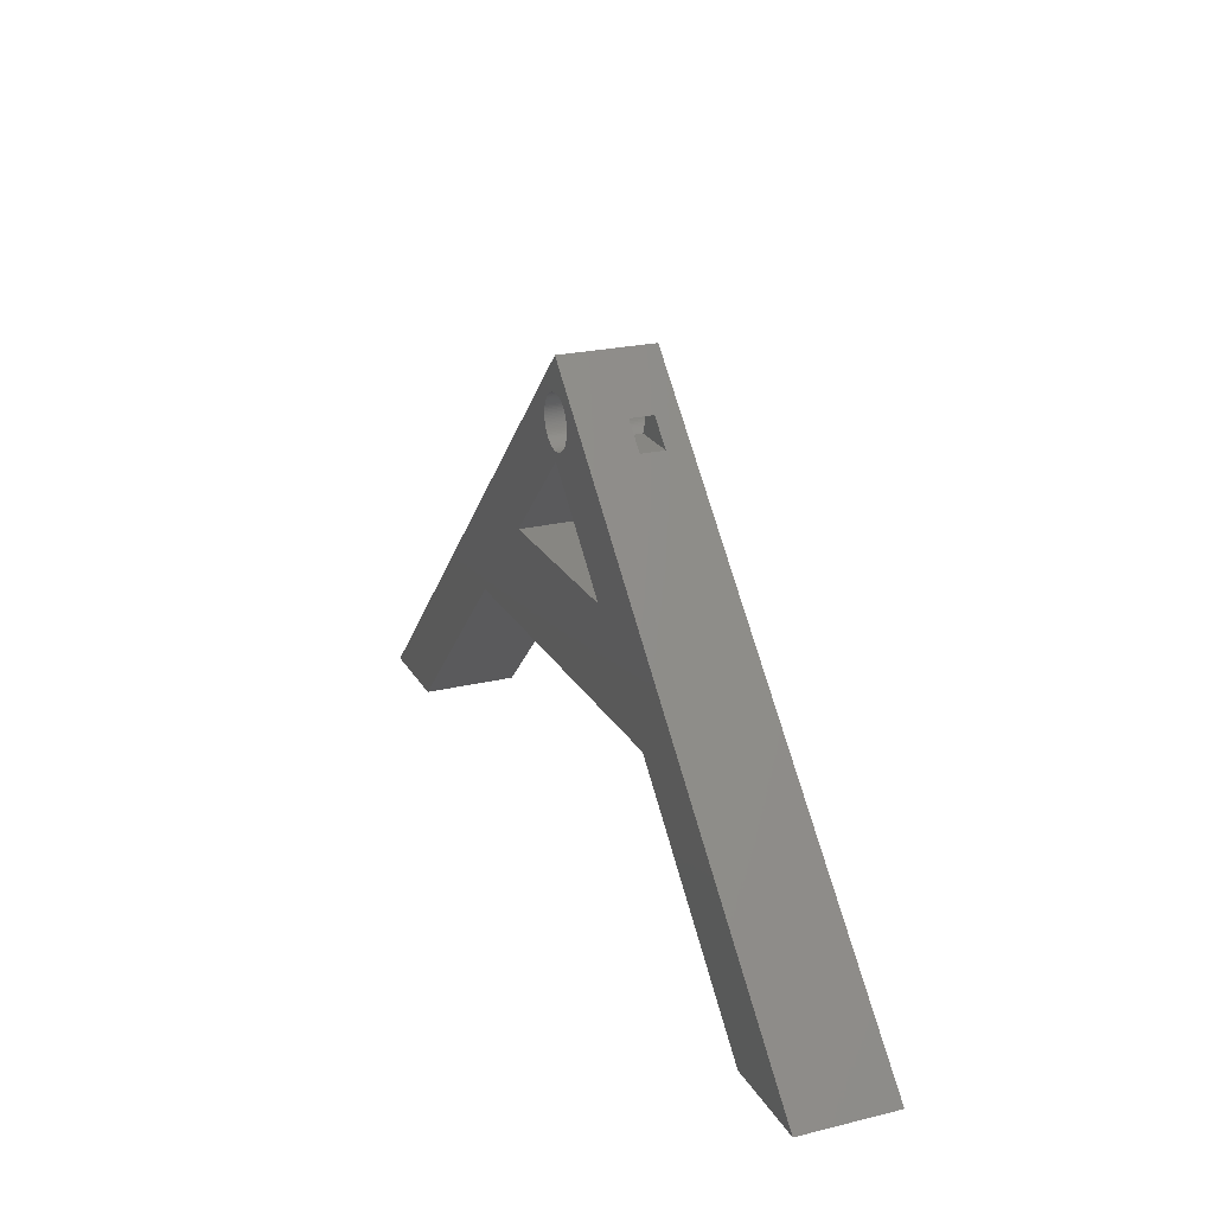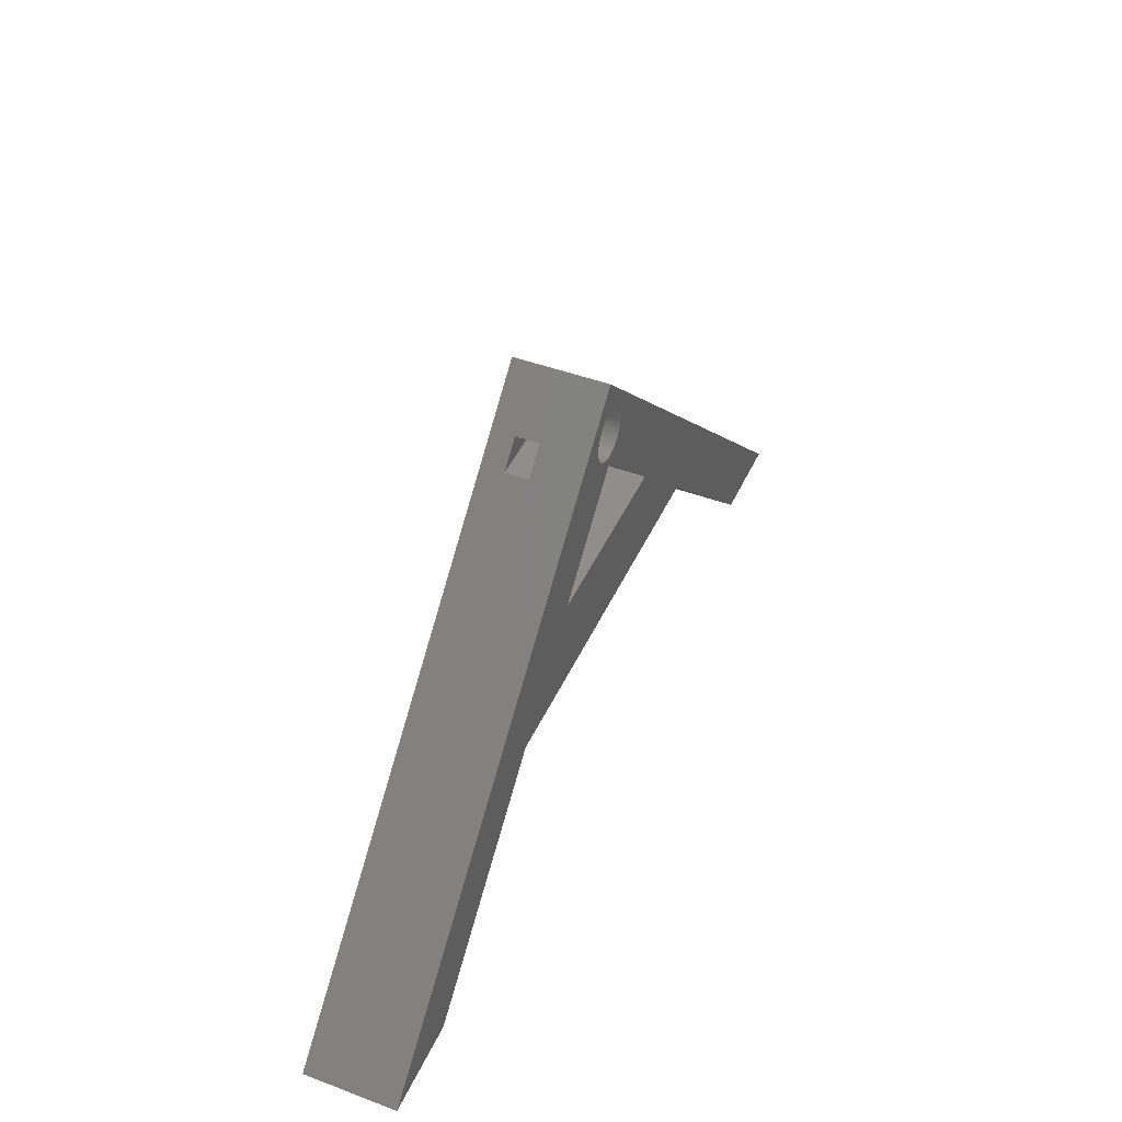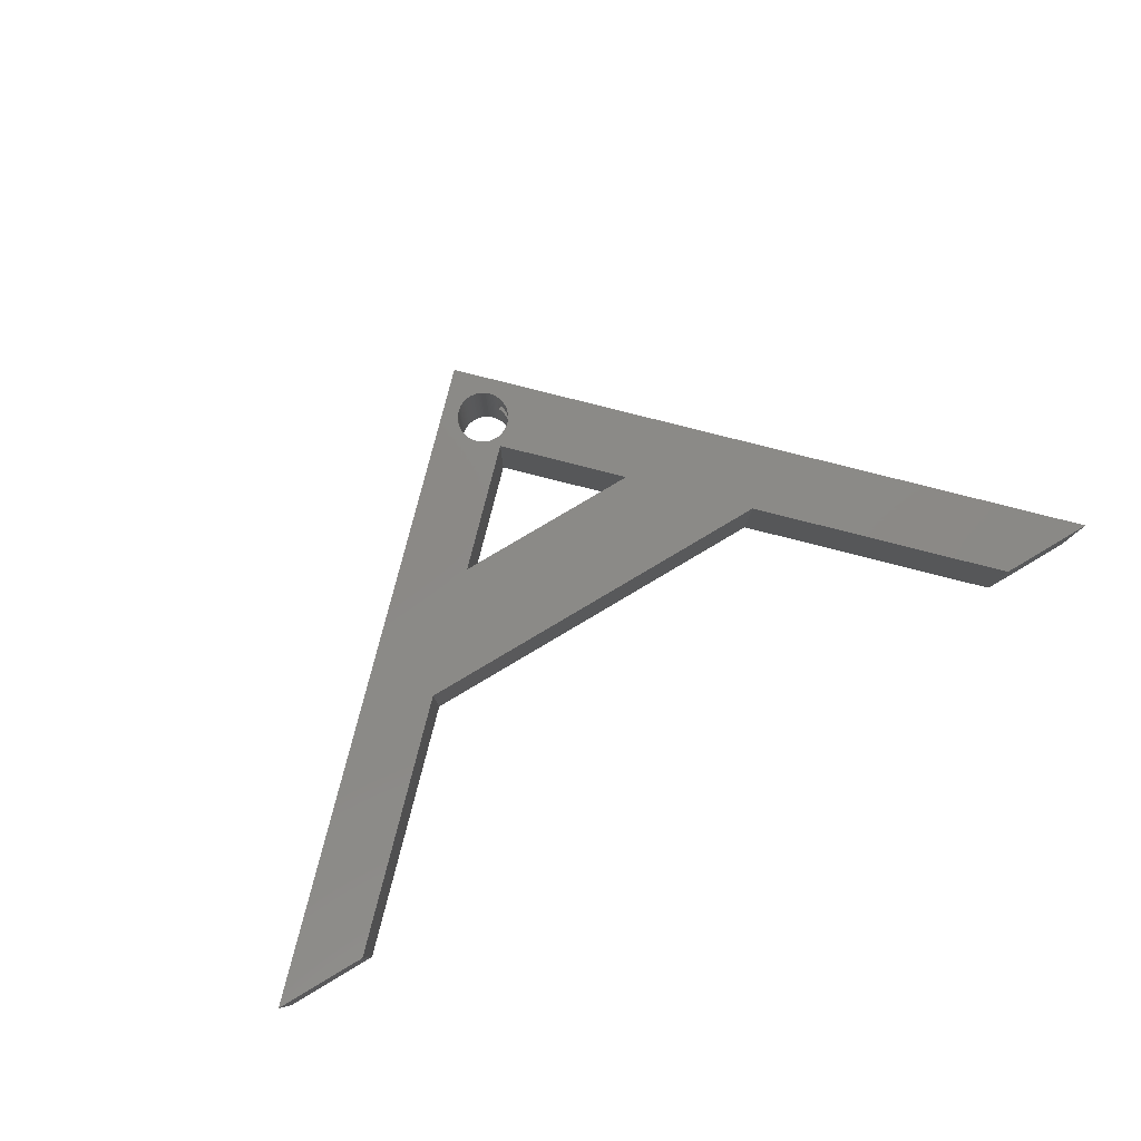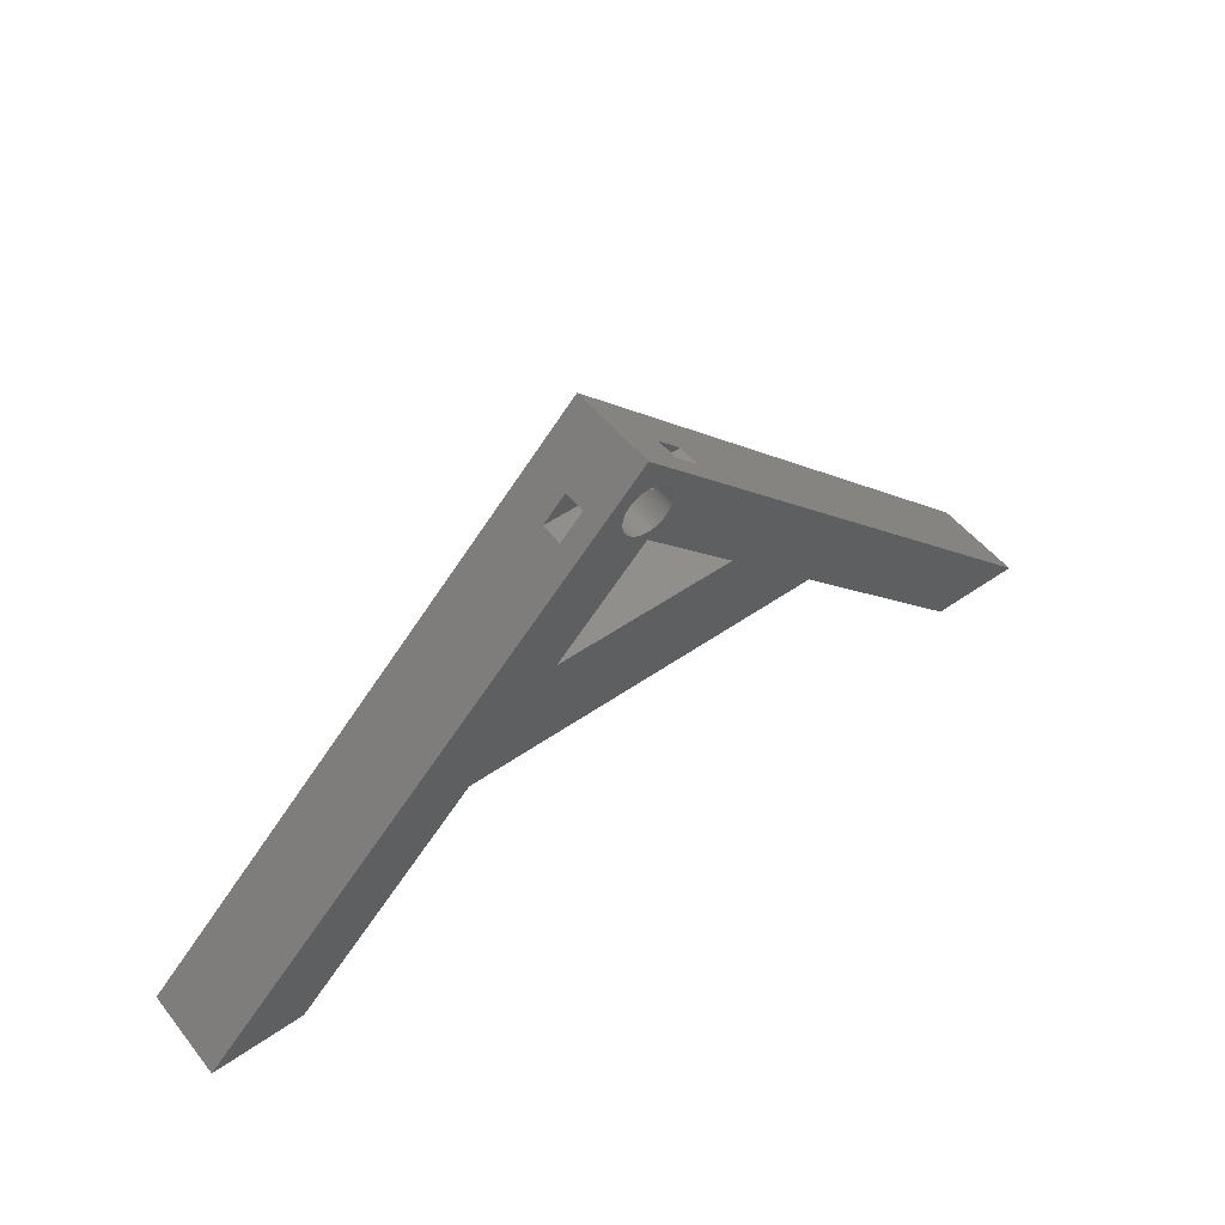
<metadata>
{"format":"stl","ext":"stl","renderer":"f3d","projection":"perspective","resolution":1024,"background":"white","views":[{"elev":22.8,"azim":67.4,"up":"+Z"},{"elev":44.9,"azim":-66.5,"up":"+Z"},{"elev":79.5,"azim":149.3,"up":"+Y"},{"elev":51.2,"azim":142.8,"up":"+Z"}]}
</metadata>
<code>
# stl→obj: 296 verts, 604 faces
v 0 0 100
v -0.3453 0 92.99
v 0 0 93
v -0.6893 0 92.96
v -1.031 0 92.9
v -1.368 0 92.83
v -1.7 0 92.73
v -2.025 0 92.61
v -2.342 0 92.48
v -2.65 0 92.32
v -2.947 0 92.14
v -3.233 0 91.95
v -3.506 0 91.74
v -3.765 0 91.51
v -4.009 0 91.27
v -4.238 0 91.01
v -4.45 0 90.73
v -4.644 0 90.45
v -4.82 0 90.15
v -100 0 0
v -0.3453 0 82.01
v 0 0 80
v 0 0 82
v -0.6893 0 82.04
v -1.031 0 82.1
v -1.368 0 82.17
v -1.7 0 82.27
v -2.025 0 82.39
v -2.342 0 82.52
v -2.65 0 82.68
v -2.947 0 82.86
v -3.233 0 83.05
v -20 0 60
v -3.506 0 83.26
v -3.765 0 83.49
v -4.009 0 83.73
v -4.238 0 83.99
v -4.45 0 84.27
v -4.644 0 84.55
v -4.82 0 84.85
v -4.977 0 85.16
v -5.114 0 85.48
v -5.231 0 85.8
v -5.327 0 86.13
v -5.403 0 86.47
v -5.457 0 86.81
v -5.489 0 87.15
v -5.5 0 87.5
v -5.489 0 87.85
v -5.457 0 88.19
v -5.403 0 88.53
v -5.327 0 88.87
v -5.231 0 89.2
v -40 0 40
v -5.114 0 89.52
v -4.977 0 89.84
v 20 0 60
v -80 0 0
v 0.3453 0 92.99
v 0.6893 0 92.96
v 1.031 0 92.9
v 1.368 0 92.83
v 1.7 0 92.73
v 2.025 0 92.61
v 2.342 0 92.48
v 2.65 0 92.32
v 2.947 0 92.14
v 3.233 0 91.95
v 3.506 0 91.74
v 3.765 0 91.51
v 4.009 0 91.27
v 4.238 0 91.01
v 4.45 0 90.73
v 4.644 0 90.45
v 4.82 0 90.15
v 100 0 0
v 4.977 0 89.84
v 0.3453 0 82.01
v 0.6893 0 82.04
v 1.031 0 82.1
v 1.368 0 82.17
v 1.7 0 82.27
v 2.025 0 82.39
v 2.342 0 82.52
v 2.65 0 82.68
v 2.947 0 82.86
v 3.233 0 83.05
v 3.506 0 83.26
v 3.765 0 83.49
v 4.009 0 83.73
v 4.238 0 83.99
v 4.45 0 84.27
v 4.644 0 84.55
v 4.82 0 84.85
v 4.977 0 85.16
v 5.114 0 85.48
v 5.231 0 85.8
v 5.327 0 86.13
v 5.403 0 86.47
v 5.457 0 86.81
v 5.489 0 87.15
v 5.5 0 87.5
v 5.489 0 87.85
v 5.457 0 88.19
v 5.403 0 88.53
v 5.327 0 88.87
v 5.231 0 89.2
v 40 0 40
v 5.114 0 89.52
v 80 0 0
v 15 15 85
v 0 20 100
v 10 15 90
v 10 10 90
v 15 10 85
v 100 20 0
v -80 20 0
v -100 20 0
v 80 20 0
v 0.3453 20 92.99
v 0 20 93
v 0.6893 20 92.96
v 1.031 20 92.9
v 1.368 20 92.83
v 1.7 20 92.73
v 2.025 20 92.61
v 2.342 20 92.48
v 2.65 20 92.32
v 2.947 20 92.14
v 3.233 20 91.95
v 3.506 20 91.74
v 3.765 20 91.51
v 4.009 20 91.27
v 4.238 20 91.01
v 4.45 20 90.73
v 4.644 20 90.45
v 4.82 20 90.15
v 0.3453 20 82.01
v 0 20 80
v 0 20 82
v 0.6893 20 82.04
v 1.031 20 82.1
v 1.368 20 82.17
v 1.7 20 82.27
v 2.025 20 82.39
v 2.342 20 82.52
v 2.65 20 82.68
v 2.947 20 82.86
v 3.233 20 83.05
v 20 20 60
v 3.506 20 83.26
v 3.765 20 83.49
v 4.009 20 83.73
v 4.238 20 83.99
v 4.45 20 84.27
v 4.644 20 84.55
v 4.82 20 84.85
v 4.977 20 85.16
v 5.114 20 85.48
v 5.231 20 85.8
v 5.327 20 86.13
v 5.403 20 86.47
v 5.457 20 86.81
v 5.489 20 87.15
v 5.5 20 87.5
v 5.489 20 87.85
v 5.457 20 88.19
v 5.403 20 88.53
v 5.327 20 88.87
v 5.231 20 89.2
v 40 20 40
v 5.114 20 89.52
v 4.977 20 89.84
v -20 20 60
v -0.3453 20 92.99
v -0.6893 20 92.96
v -1.031 20 92.9
v -1.368 20 92.83
v -1.7 20 92.73
v -2.025 20 92.61
v -2.342 20 92.48
v -2.65 20 92.32
v -2.947 20 92.14
v -3.233 20 91.95
v -3.506 20 91.74
v -3.765 20 91.51
v -4.009 20 91.27
v -4.238 20 91.01
v -4.45 20 90.73
v -4.644 20 90.45
v -4.82 20 90.15
v -4.977 20 89.84
v -0.3453 20 82.01
v -0.6893 20 82.04
v -1.031 20 82.1
v -1.368 20 82.17
v -1.7 20 82.27
v -2.025 20 82.39
v -2.342 20 82.52
v -2.65 20 82.68
v -2.947 20 82.86
v -3.233 20 83.05
v -3.506 20 83.26
v -3.765 20 83.49
v -4.009 20 83.73
v -4.238 20 83.99
v -4.45 20 84.27
v -4.644 20 84.55
v -4.82 20 84.85
v -4.977 20 85.16
v -5.114 20 85.48
v -5.231 20 85.8
v -5.327 20 86.13
v -5.403 20 86.47
v -5.457 20 86.81
v -5.489 20 87.15
v -5.5 20 87.5
v -5.489 20 87.85
v -5.457 20 88.19
v -5.403 20 88.53
v -5.327 20 88.87
v -5.231 20 89.2
v -40 20 40
v -5.114 20 89.52
v -15 15 85
v -15 10 85
v -10 15 90
v -10 10 90
v 5.5 15 87.5
v 5.489 15 87.85
v 5.489 10 87.85
v 5.5 10 87.5
v 5.457 15 88.19
v 5.457 10 88.19
v 5.114 15 89.52
v 4.977 15 89.84
v 4.977 10 89.84
v 5.114 10 89.52
v -5.114 15 89.52
v -5.231 15 89.2
v -5.231 10 89.2
v -5.114 10 89.52
v 5.231 15 85.8
v 5.327 15 86.13
v 5.327 10 86.13
v 5.231 10 85.8
v -5.327 15 88.87
v -5.327 10 88.87
v -5.114 15 85.48
v -4.977 15 85.16
v -4.977 10 85.16
v -5.114 10 85.48
v -5.489 15 87.15
v -5.457 15 86.81
v -5.457 10 86.81
v -5.489 10 87.15
v 5.403 15 88.53
v 5.327 15 88.87
v 5.327 10 88.87
v 5.403 10 88.53
v 5.231 15 89.2
v 5.231 10 89.2
v -4.977 15 89.84
v -4.977 10 89.84
v -5.403 15 88.53
v -5.457 15 88.19
v -5.457 10 88.19
v -5.403 10 88.53
v -5.489 15 87.85
v -5.5 15 87.5
v -5.5 10 87.5
v -5.489 10 87.85
v 5.114 15 85.48
v 5.114 10 85.48
v -5.327 15 86.13
v -5.231 15 85.8
v -5.231 10 85.8
v -5.327 10 86.13
v -5.403 15 86.47
v -5.403 10 86.47
v 4.896 10 90
v 4.896 15 90
v -4.896 15 90
v -4.896 10 90
v 4.896 15 85
v 4.896 10 85
v 4.977 10 85.16
v 4.977 15 85.16
v 5.403 15 86.47
v 5.457 15 86.81
v 5.457 10 86.81
v 5.403 10 86.47
v 5.489 15 87.15
v 5.489 10 87.15
v -4.896 10 85
v -4.896 15 85
f 1 2 3
f 1 4 2
f 1 5 4
f 1 6 5
f 1 7 6
f 1 8 7
f 1 9 8
f 1 10 9
f 1 11 10
f 1 12 11
f 1 13 12
f 1 14 13
f 1 15 14
f 1 16 15
f 1 17 16
f 1 18 17
f 1 19 18
f 20 19 1
f 21 22 23
f 24 22 21
f 25 22 24
f 26 22 25
f 27 22 26
f 28 22 27
f 29 22 28
f 30 22 29
f 31 22 30
f 32 22 31
f 33 32 34
f 33 34 35
f 32 33 22
f 36 33 35
f 37 33 36
f 38 33 37
f 39 33 38
f 40 33 39
f 41 33 40
f 42 33 41
f 43 33 42
f 44 33 43
f 45 33 44
f 46 33 45
f 47 33 46
f 48 33 47
f 49 33 48
f 50 33 49
f 51 33 50
f 52 33 51
f 53 33 52
f 54 53 55
f 54 55 56
f 19 20 56
f 33 54 57
f 53 54 33
f 56 20 54
f 54 20 58
f 59 1 3
f 60 1 59
f 61 1 60
f 62 1 61
f 63 1 62
f 64 1 63
f 65 1 64
f 66 1 65
f 67 1 66
f 68 1 67
f 69 1 68
f 70 1 69
f 71 1 70
f 72 1 71
f 73 1 72
f 74 1 73
f 75 1 74
f 76 75 77
f 22 78 23
f 22 79 78
f 22 80 79
f 22 81 80
f 22 82 81
f 22 83 82
f 22 84 83
f 22 85 84
f 22 86 85
f 22 87 86
f 57 87 22
f 87 57 88
f 88 57 89
f 57 90 89
f 57 91 90
f 57 92 91
f 57 93 92
f 57 94 93
f 57 95 94
f 57 96 95
f 57 97 96
f 57 98 97
f 57 99 98
f 57 100 99
f 57 101 100
f 57 102 101
f 57 103 102
f 57 104 103
f 57 105 104
f 57 106 105
f 57 107 106
f 108 107 57
f 107 108 109
f 109 108 77
f 108 57 54
f 76 77 108
f 76 108 110
f 75 76 1
f 111 112 113
f 112 114 113
f 114 1 115
f 1 114 112
f 112 111 116
f 115 116 111
f 76 115 1
f 115 76 116
f 20 117 58
f 117 20 118
f 110 116 76
f 116 110 119
f 112 120 121
f 112 122 120
f 112 123 122
f 112 124 123
f 112 125 124
f 112 126 125
f 112 127 126
f 112 128 127
f 112 129 128
f 112 130 129
f 112 131 130
f 112 132 131
f 112 133 132
f 112 134 133
f 112 135 134
f 112 136 135
f 112 137 136
f 116 137 112
f 138 139 140
f 141 139 138
f 142 139 141
f 143 139 142
f 144 139 143
f 145 139 144
f 146 139 145
f 147 139 146
f 148 139 147
f 149 139 148
f 150 149 151
f 150 151 152
f 149 150 139
f 153 150 152
f 154 150 153
f 155 150 154
f 156 150 155
f 157 150 156
f 158 150 157
f 159 150 158
f 160 150 159
f 161 150 160
f 162 150 161
f 163 150 162
f 164 150 163
f 165 150 164
f 166 150 165
f 167 150 166
f 168 150 167
f 169 150 168
f 170 150 169
f 171 170 172
f 171 172 173
f 137 116 173
f 150 171 174
f 170 171 150
f 173 116 171
f 171 116 119
f 175 112 121
f 176 112 175
f 177 112 176
f 178 112 177
f 179 112 178
f 180 112 179
f 181 112 180
f 182 112 181
f 183 112 182
f 184 112 183
f 185 112 184
f 186 112 185
f 187 112 186
f 188 112 187
f 189 112 188
f 190 112 189
f 191 112 190
f 118 191 192
f 139 193 140
f 139 194 193
f 139 195 194
f 139 196 195
f 139 197 196
f 139 198 197
f 139 199 198
f 139 200 199
f 139 201 200
f 139 202 201
f 174 202 139
f 202 174 203
f 203 174 204
f 174 205 204
f 174 206 205
f 174 207 206
f 174 208 207
f 174 209 208
f 174 210 209
f 174 211 210
f 174 212 211
f 174 213 212
f 174 214 213
f 174 215 214
f 174 216 215
f 174 217 216
f 174 218 217
f 174 219 218
f 174 220 219
f 174 221 220
f 174 222 221
f 223 222 174
f 222 223 224
f 224 223 192
f 223 174 171
f 118 192 223
f 118 223 117
f 191 118 112
f 118 225 112
f 118 226 225
f 1 226 20
f 20 226 118
f 227 112 225
f 228 112 227
f 228 1 112
f 226 1 228
f 110 171 119
f 171 110 108
f 57 139 150
f 139 57 22
f 22 174 139
f 174 22 33
f 54 117 223
f 117 54 58
f 229 166 165
f 166 229 230
f 102 231 232
f 231 102 103
f 230 167 166
f 167 230 233
f 103 234 231
f 234 103 104
f 2 121 3
f 121 2 175
f 69 132 70
f 132 69 131
f 15 188 187
f 188 15 16
f 9 180 8
f 180 9 181
f 138 79 141
f 79 138 78
f 235 173 172
f 173 235 236
f 109 237 238
f 237 109 77
f 63 126 64
f 126 63 125
f 66 129 67
f 129 66 128
f 239 222 224
f 222 239 240
f 55 241 242
f 241 55 53
f 17 190 189
f 190 17 18
f 6 177 5
f 177 6 178
f 243 161 160
f 161 243 244
f 97 245 246
f 245 97 98
f 204 34 203
f 34 204 35
f 73 134 135
f 134 73 72
f 62 125 63
f 125 62 124
f 64 127 65
f 127 64 126
f 18 191 190
f 191 18 19
f 240 221 222
f 221 240 247
f 53 248 241
f 248 53 52
f 11 182 10
f 182 11 183
f 8 179 7
f 179 8 180
f 4 175 2
f 175 4 176
f 90 154 153
f 154 90 91
f 149 88 151
f 88 149 87
f 197 26 196
f 26 197 27
f 249 210 211
f 210 249 250
f 42 251 252
f 251 42 41
f 253 215 216
f 215 253 254
f 47 255 256
f 255 47 46
f 257 169 168
f 169 257 258
f 105 259 260
f 259 105 106
f 233 168 167
f 168 233 257
f 104 260 234
f 260 104 105
f 261 172 170
f 172 261 235
f 107 238 262
f 238 107 109
f 72 133 134
f 133 72 71
f 60 123 61
f 123 60 122
f 61 124 62
f 124 61 123
f 3 120 59
f 120 3 121
f 263 224 192
f 224 263 239
f 56 242 264
f 242 56 55
f 265 219 220
f 219 265 266
f 51 267 268
f 267 51 50
f 247 220 221
f 220 247 265
f 52 268 248
f 268 52 51
f 269 217 218
f 217 269 270
f 49 271 272
f 271 49 48
f 270 216 217
f 216 270 253
f 48 256 271
f 256 48 47
f 13 184 12
f 184 13 185
f 12 183 11
f 183 12 184
f 14 185 13
f 185 14 186
f 141 80 142
f 80 141 79
f 145 84 146
f 84 145 83
f 151 89 152
f 89 151 88
f 89 153 152
f 153 89 90
f 148 87 149
f 87 148 86
f 93 157 156
f 157 93 94
f 91 155 154
f 155 91 92
f 92 156 155
f 156 92 93
f 273 160 159
f 160 273 243
f 96 246 274
f 246 96 97
f 201 30 200
f 30 201 31
f 203 32 202
f 32 203 34
f 202 31 201
f 31 202 32
f 198 27 197
f 27 198 28
f 196 25 195
f 25 196 26
f 193 23 140
f 23 193 21
f 140 78 138
f 78 140 23
f 37 205 206
f 205 37 36
f 40 208 209
f 208 40 39
f 39 207 208
f 207 39 38
f 275 212 213
f 212 275 276
f 44 277 278
f 277 44 43
f 276 211 212
f 211 276 249
f 43 252 277
f 252 43 42
f 279 213 214
f 213 279 275
f 45 278 280
f 278 45 44
f 258 170 169
f 170 258 261
f 106 262 259
f 262 106 107
f 70 133 71
f 133 70 132
f 74 135 136
f 135 74 73
f 237 77 281
f 282 173 236
f 173 282 137
f 281 137 282
f 281 75 137
f 75 281 77
f 75 136 137
f 136 75 74
f 59 122 60
f 122 59 120
f 65 128 66
f 128 65 127
f 68 131 69
f 131 68 130
f 67 130 68
f 130 67 129
f 16 189 188
f 189 16 17
f 191 283 192
f 191 284 283
f 19 284 191
f 56 284 19
f 284 56 264
f 192 283 263
f 266 218 219
f 218 266 269
f 50 272 267
f 272 50 49
f 10 181 9
f 181 10 182
f 15 186 14
f 186 15 187
f 7 178 6
f 178 7 179
f 5 176 4
f 176 5 177
f 142 81 143
f 81 142 80
f 143 82 144
f 82 143 81
f 144 83 145
f 83 144 82
f 146 85 147
f 85 146 84
f 147 86 148
f 86 147 85
f 157 285 158
f 157 286 285
f 94 286 157
f 95 286 94
f 286 95 287
f 158 285 288
f 288 159 158
f 159 288 273
f 95 274 287
f 274 95 96
f 289 163 162
f 163 289 290
f 99 291 292
f 291 99 100
f 290 164 163
f 164 290 293
f 100 294 291
f 294 100 101
f 293 165 164
f 165 293 229
f 101 232 294
f 232 101 102
f 200 29 199
f 29 200 30
f 199 28 198
f 28 199 29
f 195 24 194
f 24 195 25
f 194 21 193
f 21 194 24
f 36 204 205
f 204 36 35
f 251 41 295
f 296 210 250
f 210 296 209
f 295 209 296
f 295 40 209
f 40 295 41
f 38 206 207
f 206 38 37
f 254 214 215
f 214 254 279
f 46 280 255
f 280 46 45
f 244 162 161
f 162 244 289
f 98 292 245
f 292 98 99
f 174 57 150
f 57 174 33
f 54 171 108
f 171 54 223
f 228 283 284
f 283 228 227
f 281 113 114
f 113 281 282
f 227 263 283
f 227 239 263
f 227 240 239
f 227 247 240
f 227 265 247
f 227 266 265
f 227 269 266
f 227 270 269
f 227 253 270
f 227 254 253
f 227 279 254
f 227 275 279
f 225 275 227
f 275 225 276
f 276 225 249
f 249 225 250
f 250 225 296
f 236 113 282
f 235 113 236
f 261 113 235
f 258 113 261
f 257 113 258
f 233 113 257
f 230 113 233
f 229 113 230
f 293 113 229
f 290 113 293
f 289 113 290
f 244 113 289
f 111 244 243
f 111 243 273
f 111 273 288
f 111 288 285
f 244 111 113
f 225 295 296
f 295 225 226
f 285 115 111
f 115 285 286
f 264 228 284
f 242 228 264
f 241 228 242
f 248 228 241
f 268 228 248
f 267 228 268
f 272 228 267
f 271 228 272
f 256 228 271
f 255 228 256
f 280 228 255
f 278 228 280
f 226 278 277
f 226 277 252
f 226 252 251
f 226 251 295
f 278 226 228
f 114 237 281
f 114 238 237
f 114 262 238
f 114 259 262
f 114 260 259
f 114 234 260
f 114 231 234
f 114 232 231
f 114 294 232
f 114 291 294
f 114 292 291
f 114 245 292
f 115 245 114
f 245 115 246
f 246 115 274
f 274 115 287
f 287 115 286

</code>
